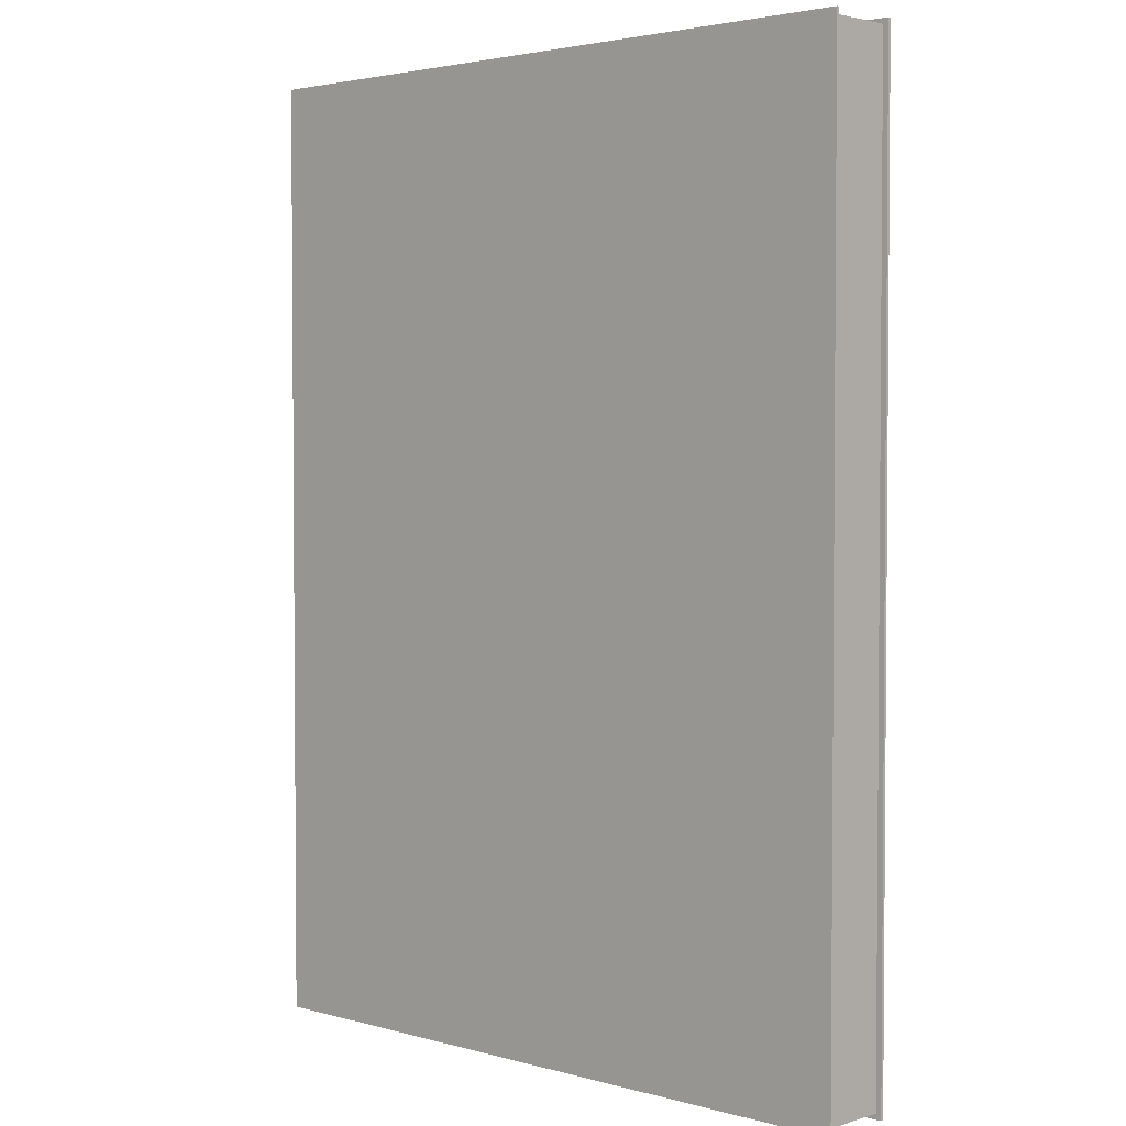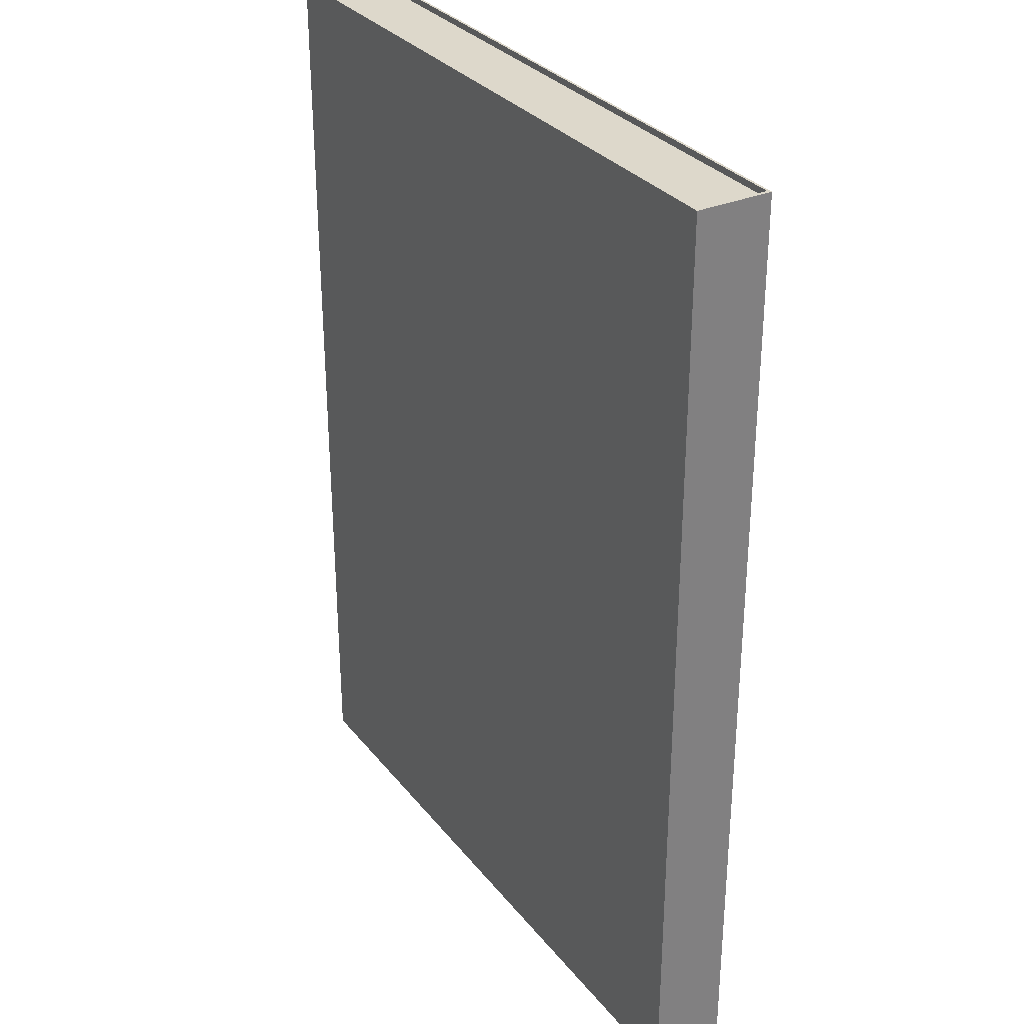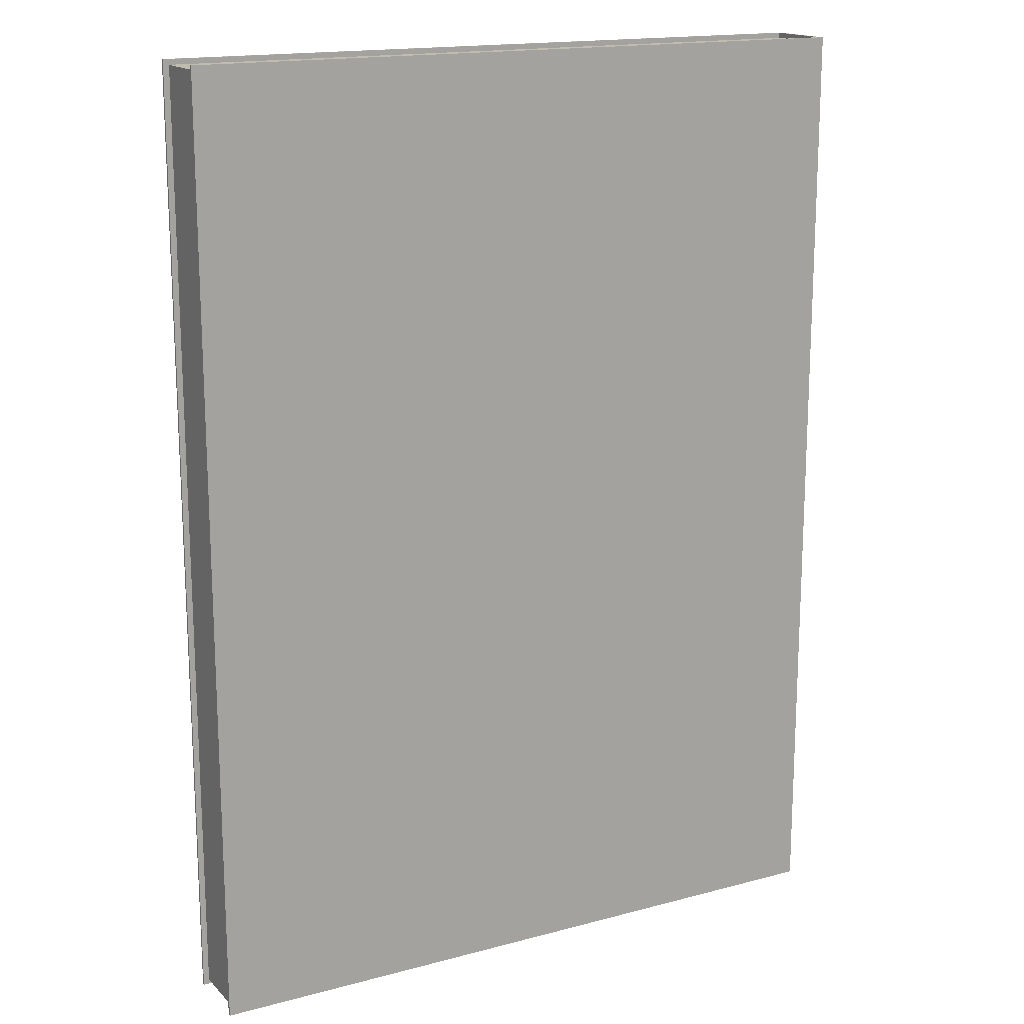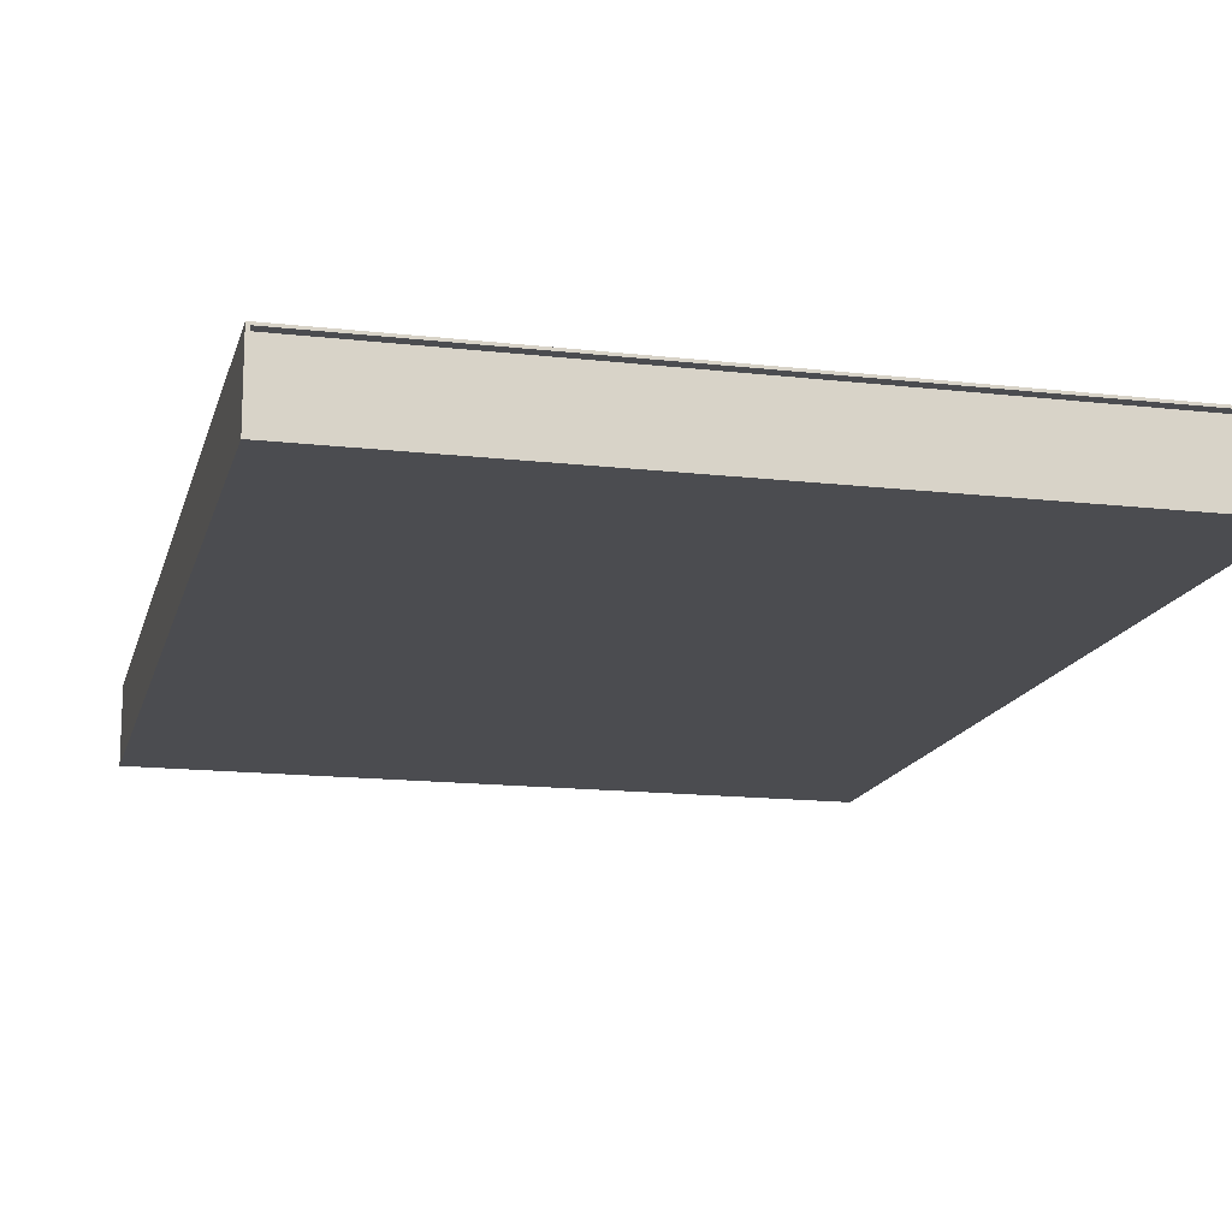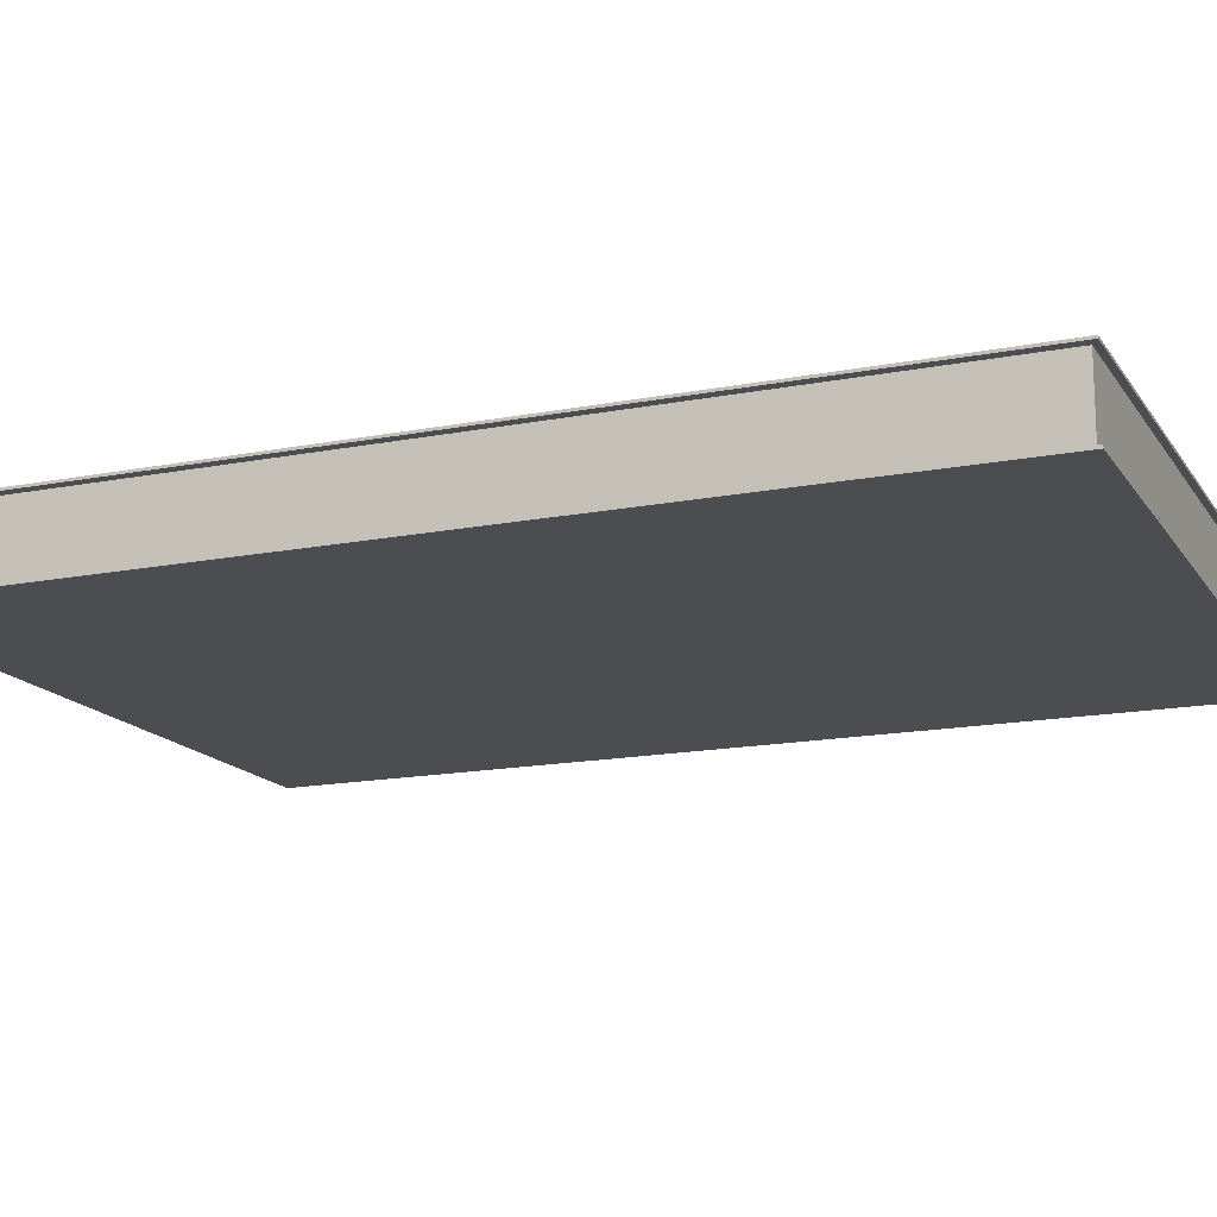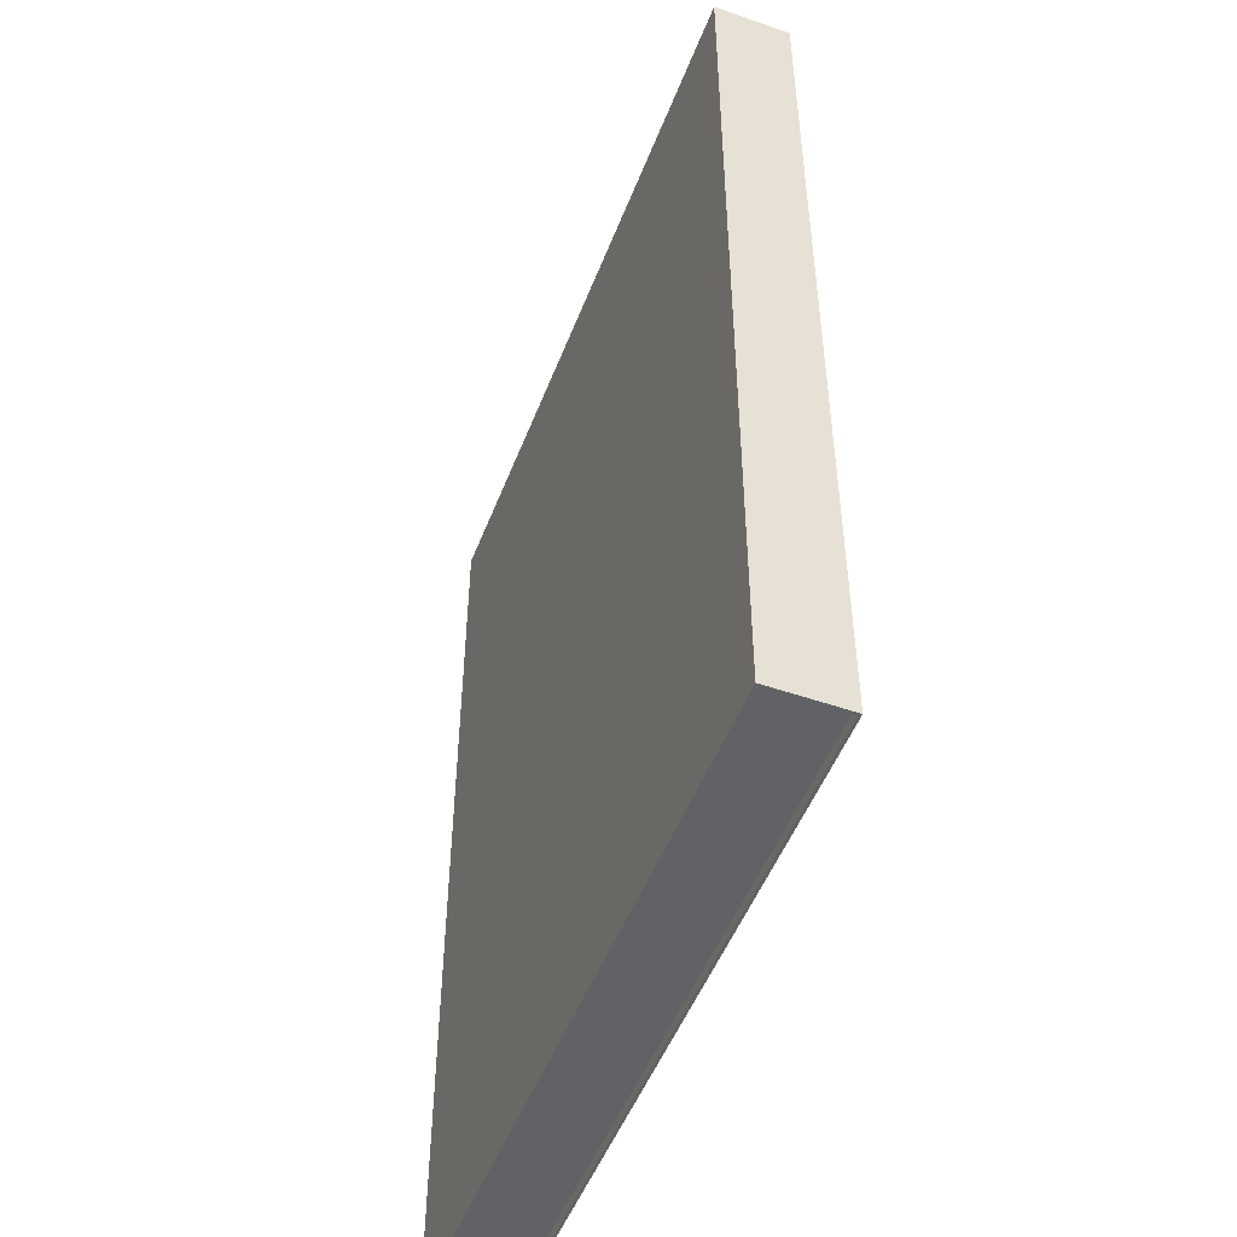
<metadata>
{"format":"obj","ext":"obj","renderer":"f3d","projection":"perspective","resolution":1024,"background":"white","views":[{"elev":2.9,"azim":43.3,"up":"+Y"},{"elev":31.2,"azim":-121.5,"up":"+Y"},{"elev":16.5,"azim":151.4,"up":"+Y"},{"elev":-15.2,"azim":-13.7,"up":"+Z"},{"elev":-15.7,"azim":112.3,"up":"+Z"},{"elev":-50.5,"azim":-110.8,"up":"+Y"}]}
</metadata>
<code>
o tpom3
v -55.21 152 -6.001
v 55.21 152 -6.001
v 55.21 0.9598 -6.001
v -55.21 0.9598 -6.001
v -55.21 0.9598 6.001
v -55.21 152 6.001
v 55.21 0.9598 6.001
v 55.21 152 6.001
v 55.21 0.9598 -5.528
v -54.68 0.9598 -5.528
v 55.21 0.9598 5.606
v 55.21 152 5.606
v -54.68 152 -5.529
v 55.21 152 -5.529
v -54.68 0.9598 5.606
v -54.68 152 5.606
v 54.38 1.888 -5.435
v 54.38 1.888 5.341
v -54.8 1.888 5.341
v -54.8 1.888 -5.435
v 54.38 151.2 -5.435
v 54.38 151.2 5.341
v -54.8 151.2 5.341
v -54.8 151.2 -5.435
v -54.8 4.229 5.341
v -54.8 4.229 -5.435
v 51.13 148.7 -5.435
v -54.8 148.7 -5.435
v -54.8 148.7 5.341
v 51.13 148.7 5.341
v 51.13 4.229 5.341
v 51.13 4.229 -5.435
g tpom_Cover_1
f 16 12 11
f 3 4 1
f 5 6 1
f 11 15 16
f 15 11 7
f 10 15 5
f 3 9 10
f 10 4 3
f 7 11 12
f 6 16 13
f 13 14 2
f 13 1 6
f 3 2 14
f 14 9 3
f 10 9 14
f 14 13 10
f 15 10 13
f 13 16 15
f 8 7 12
f 12 16 8
f 4 10 5
f 5 1 4
f 2 3 1
f 1 13 2
f 5 15 7
f 7 8 5
f 6 5 8
f 8 16 6
g tpom_BKpages_1
f 17 18 19
f 19 20 17
f 18 17 21
f 21 22 18
f 31 30 27
f 21 24 23
f 20 19 25
f 29 23 24
f 24 21 27
f 24 28 29
f 29 30 22
f 30 29 28
f 17 32 27
f 18 31 25
f 26 32 17
f 31 32 26
f 17 20 26
f 22 30 31
f 25 19 18
f 31 18 22
f 27 32 31
f 27 21 17
f 22 21 23
f 23 29 22
f 27 30 28
f 28 24 27
f 25 31 26
f 26 20 25

</code>
